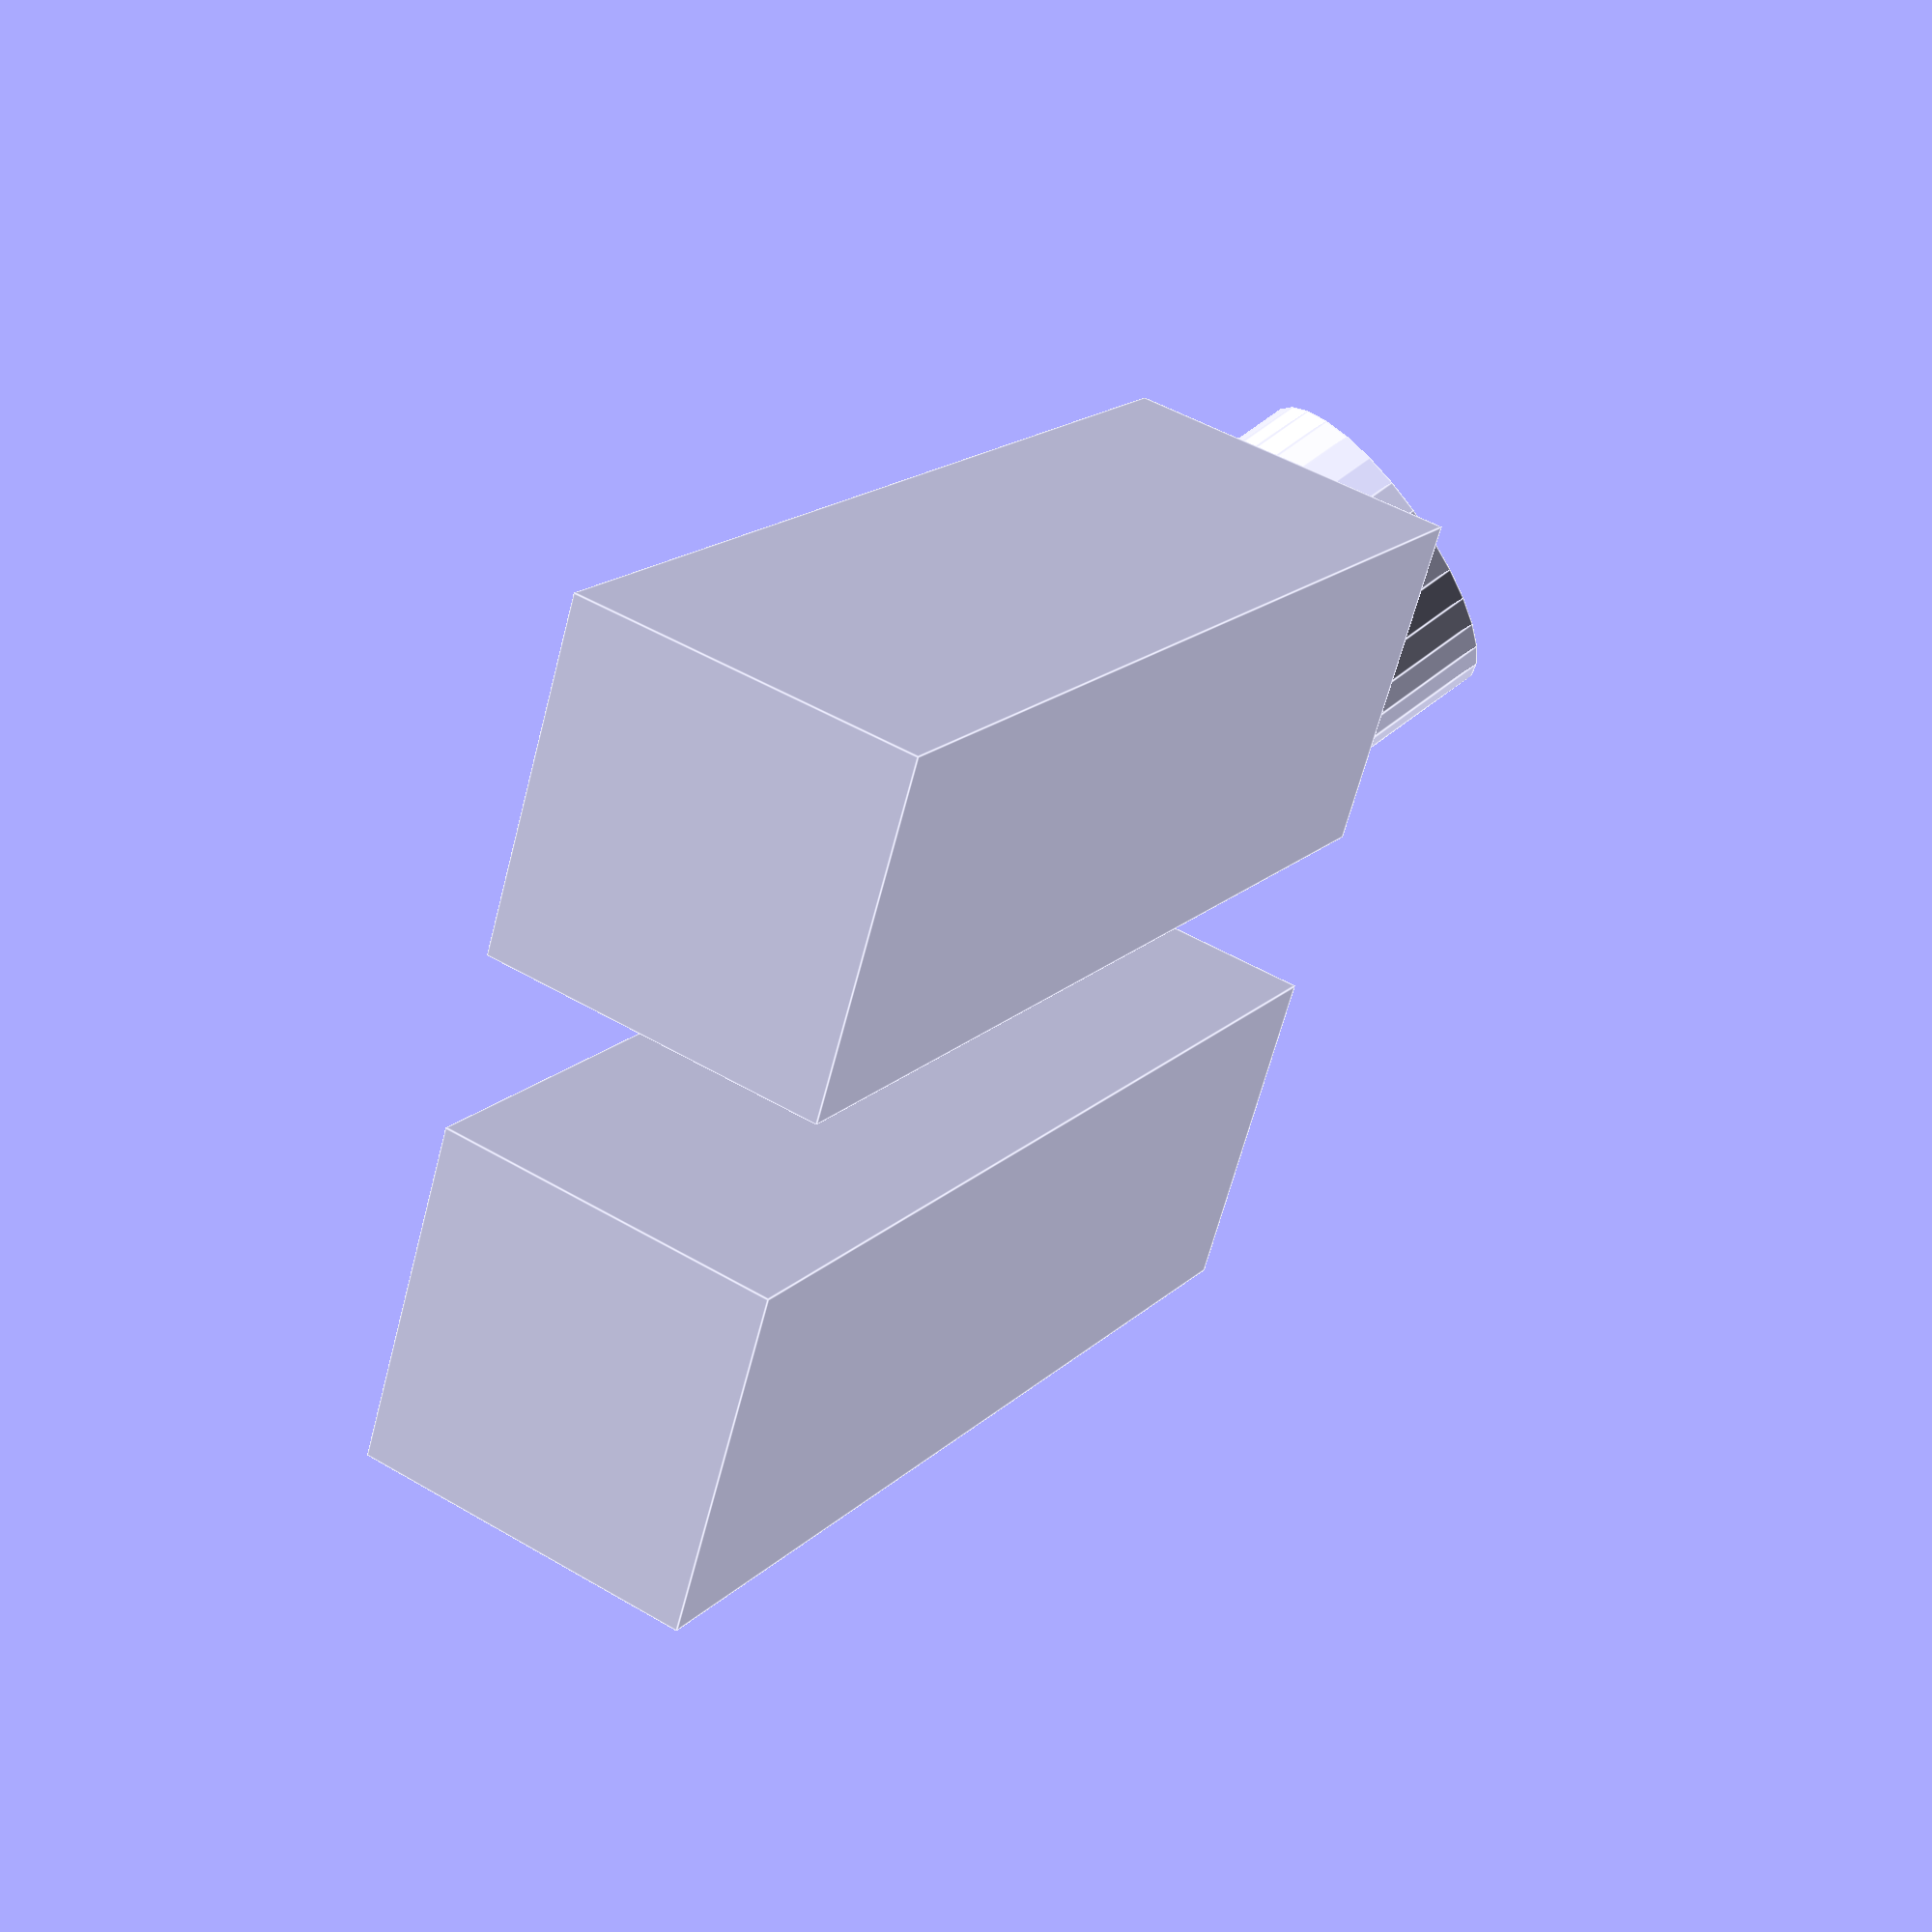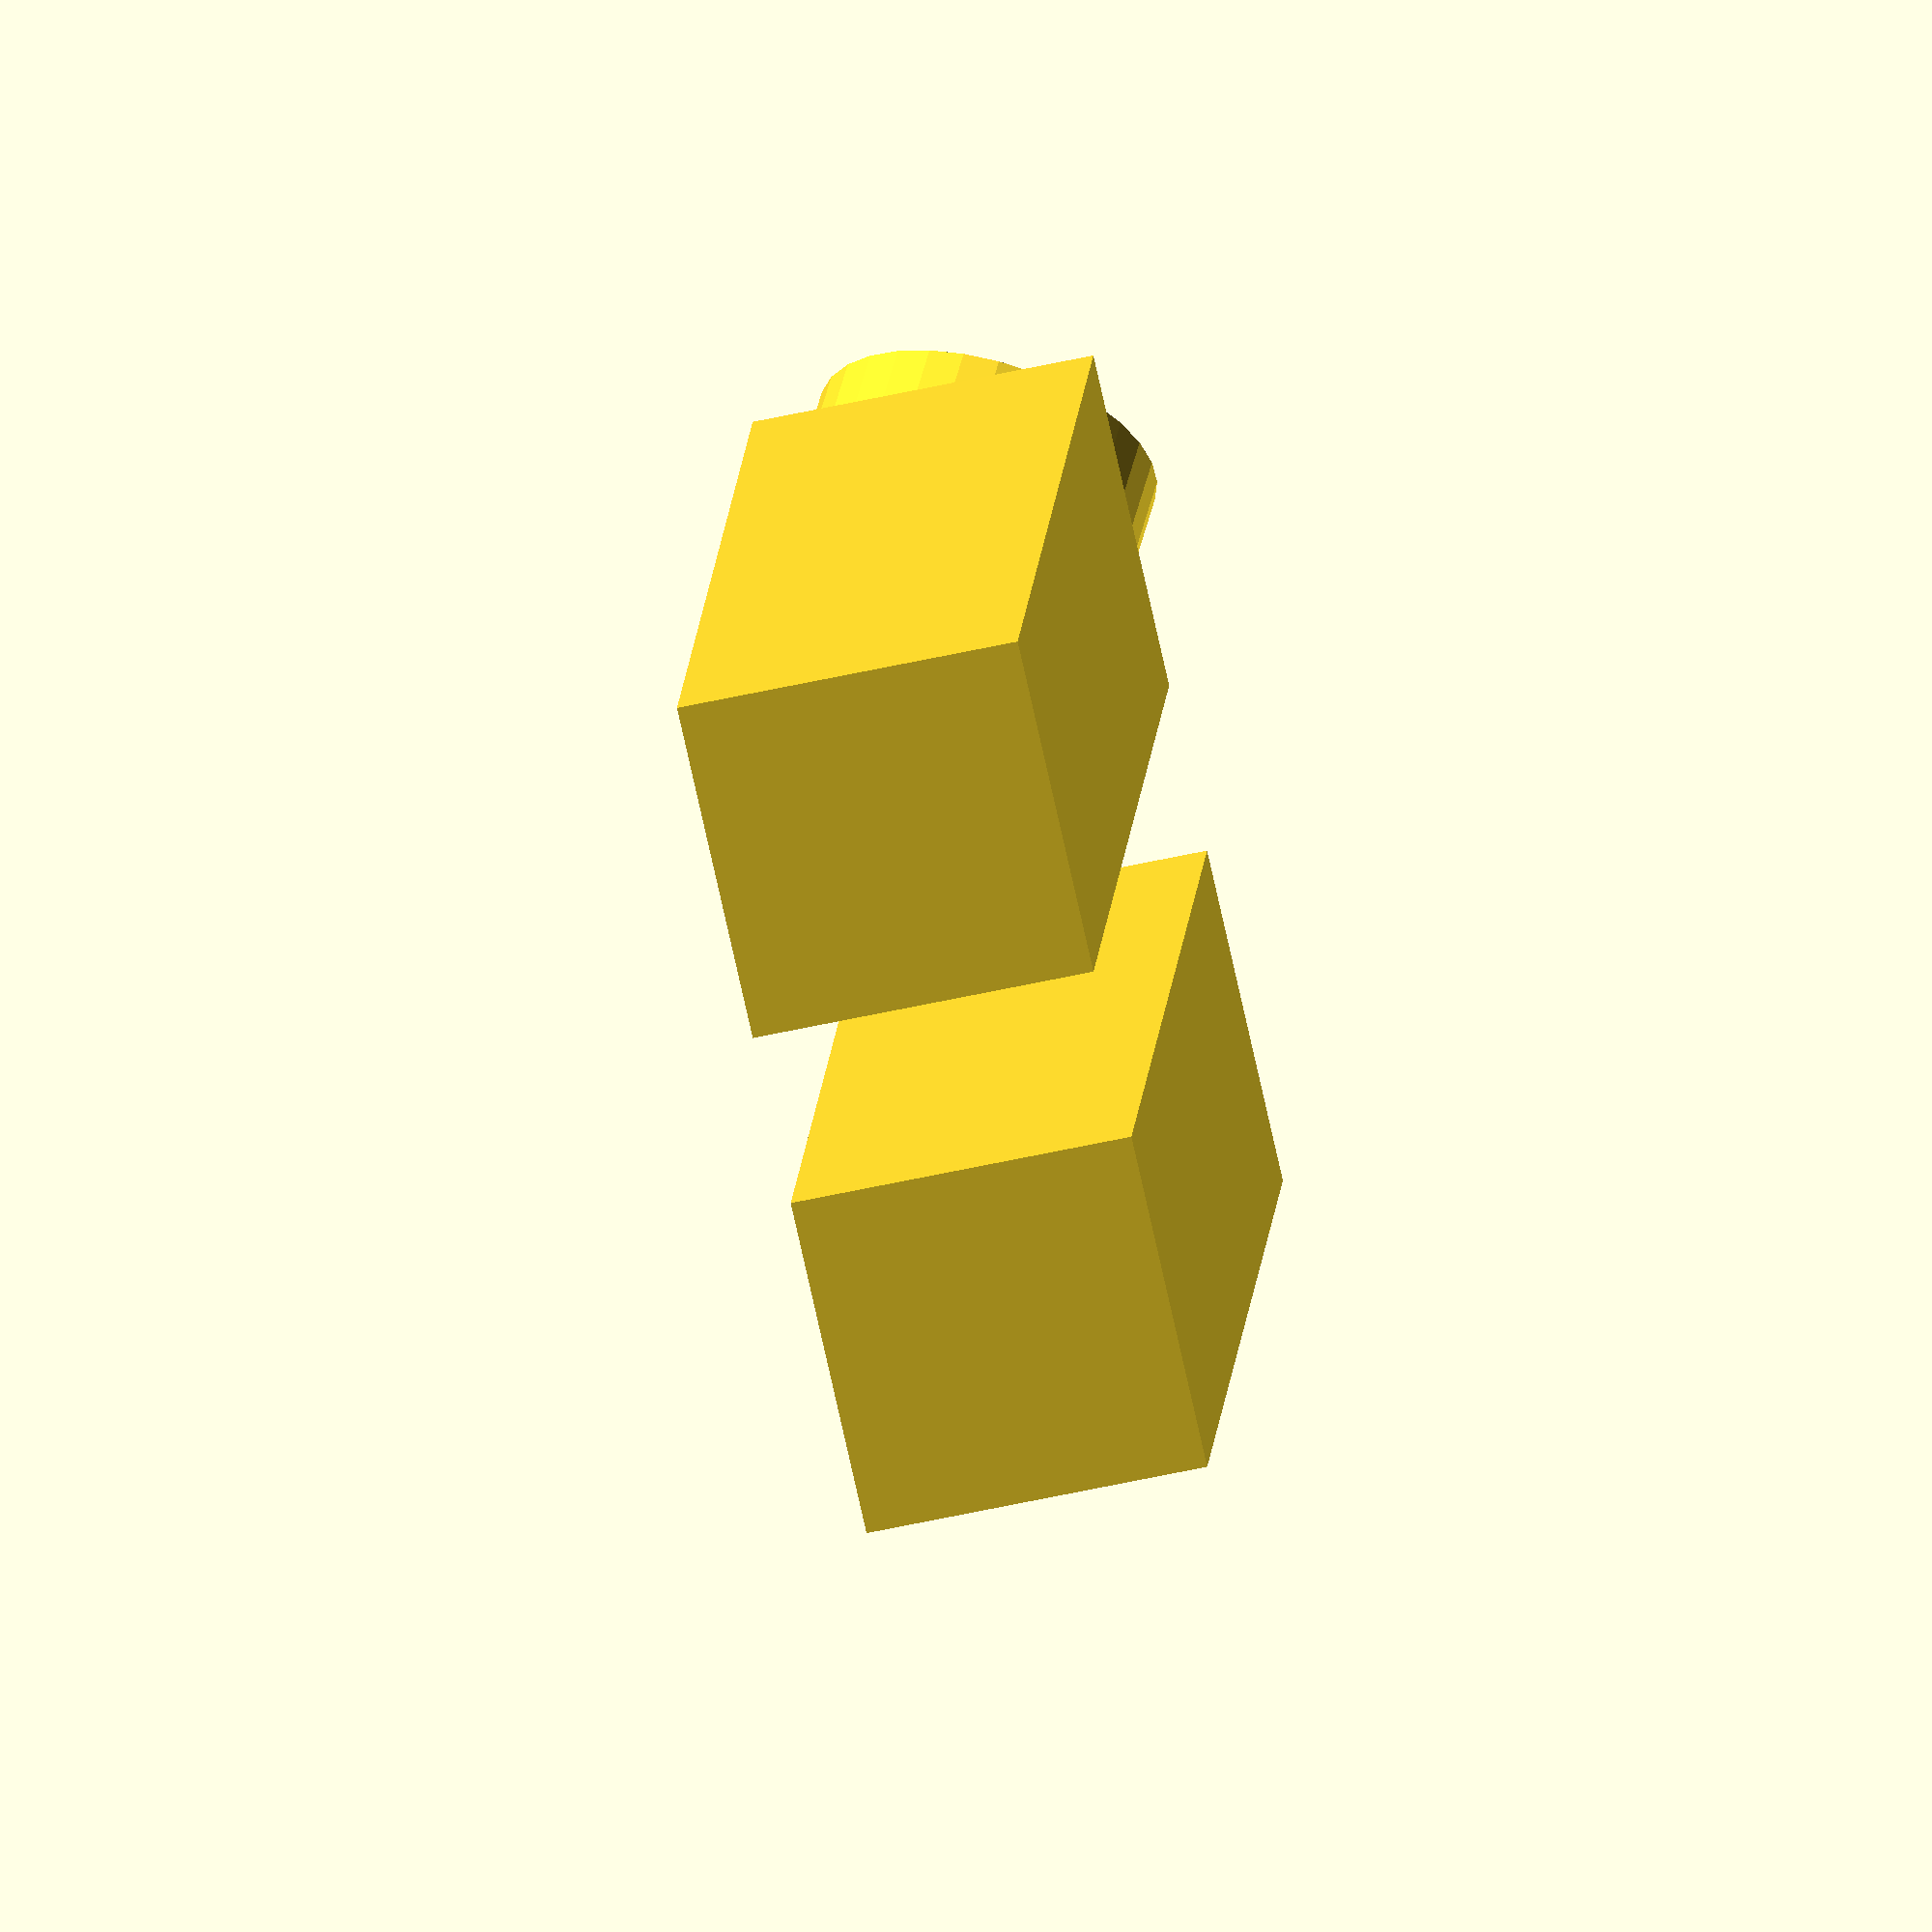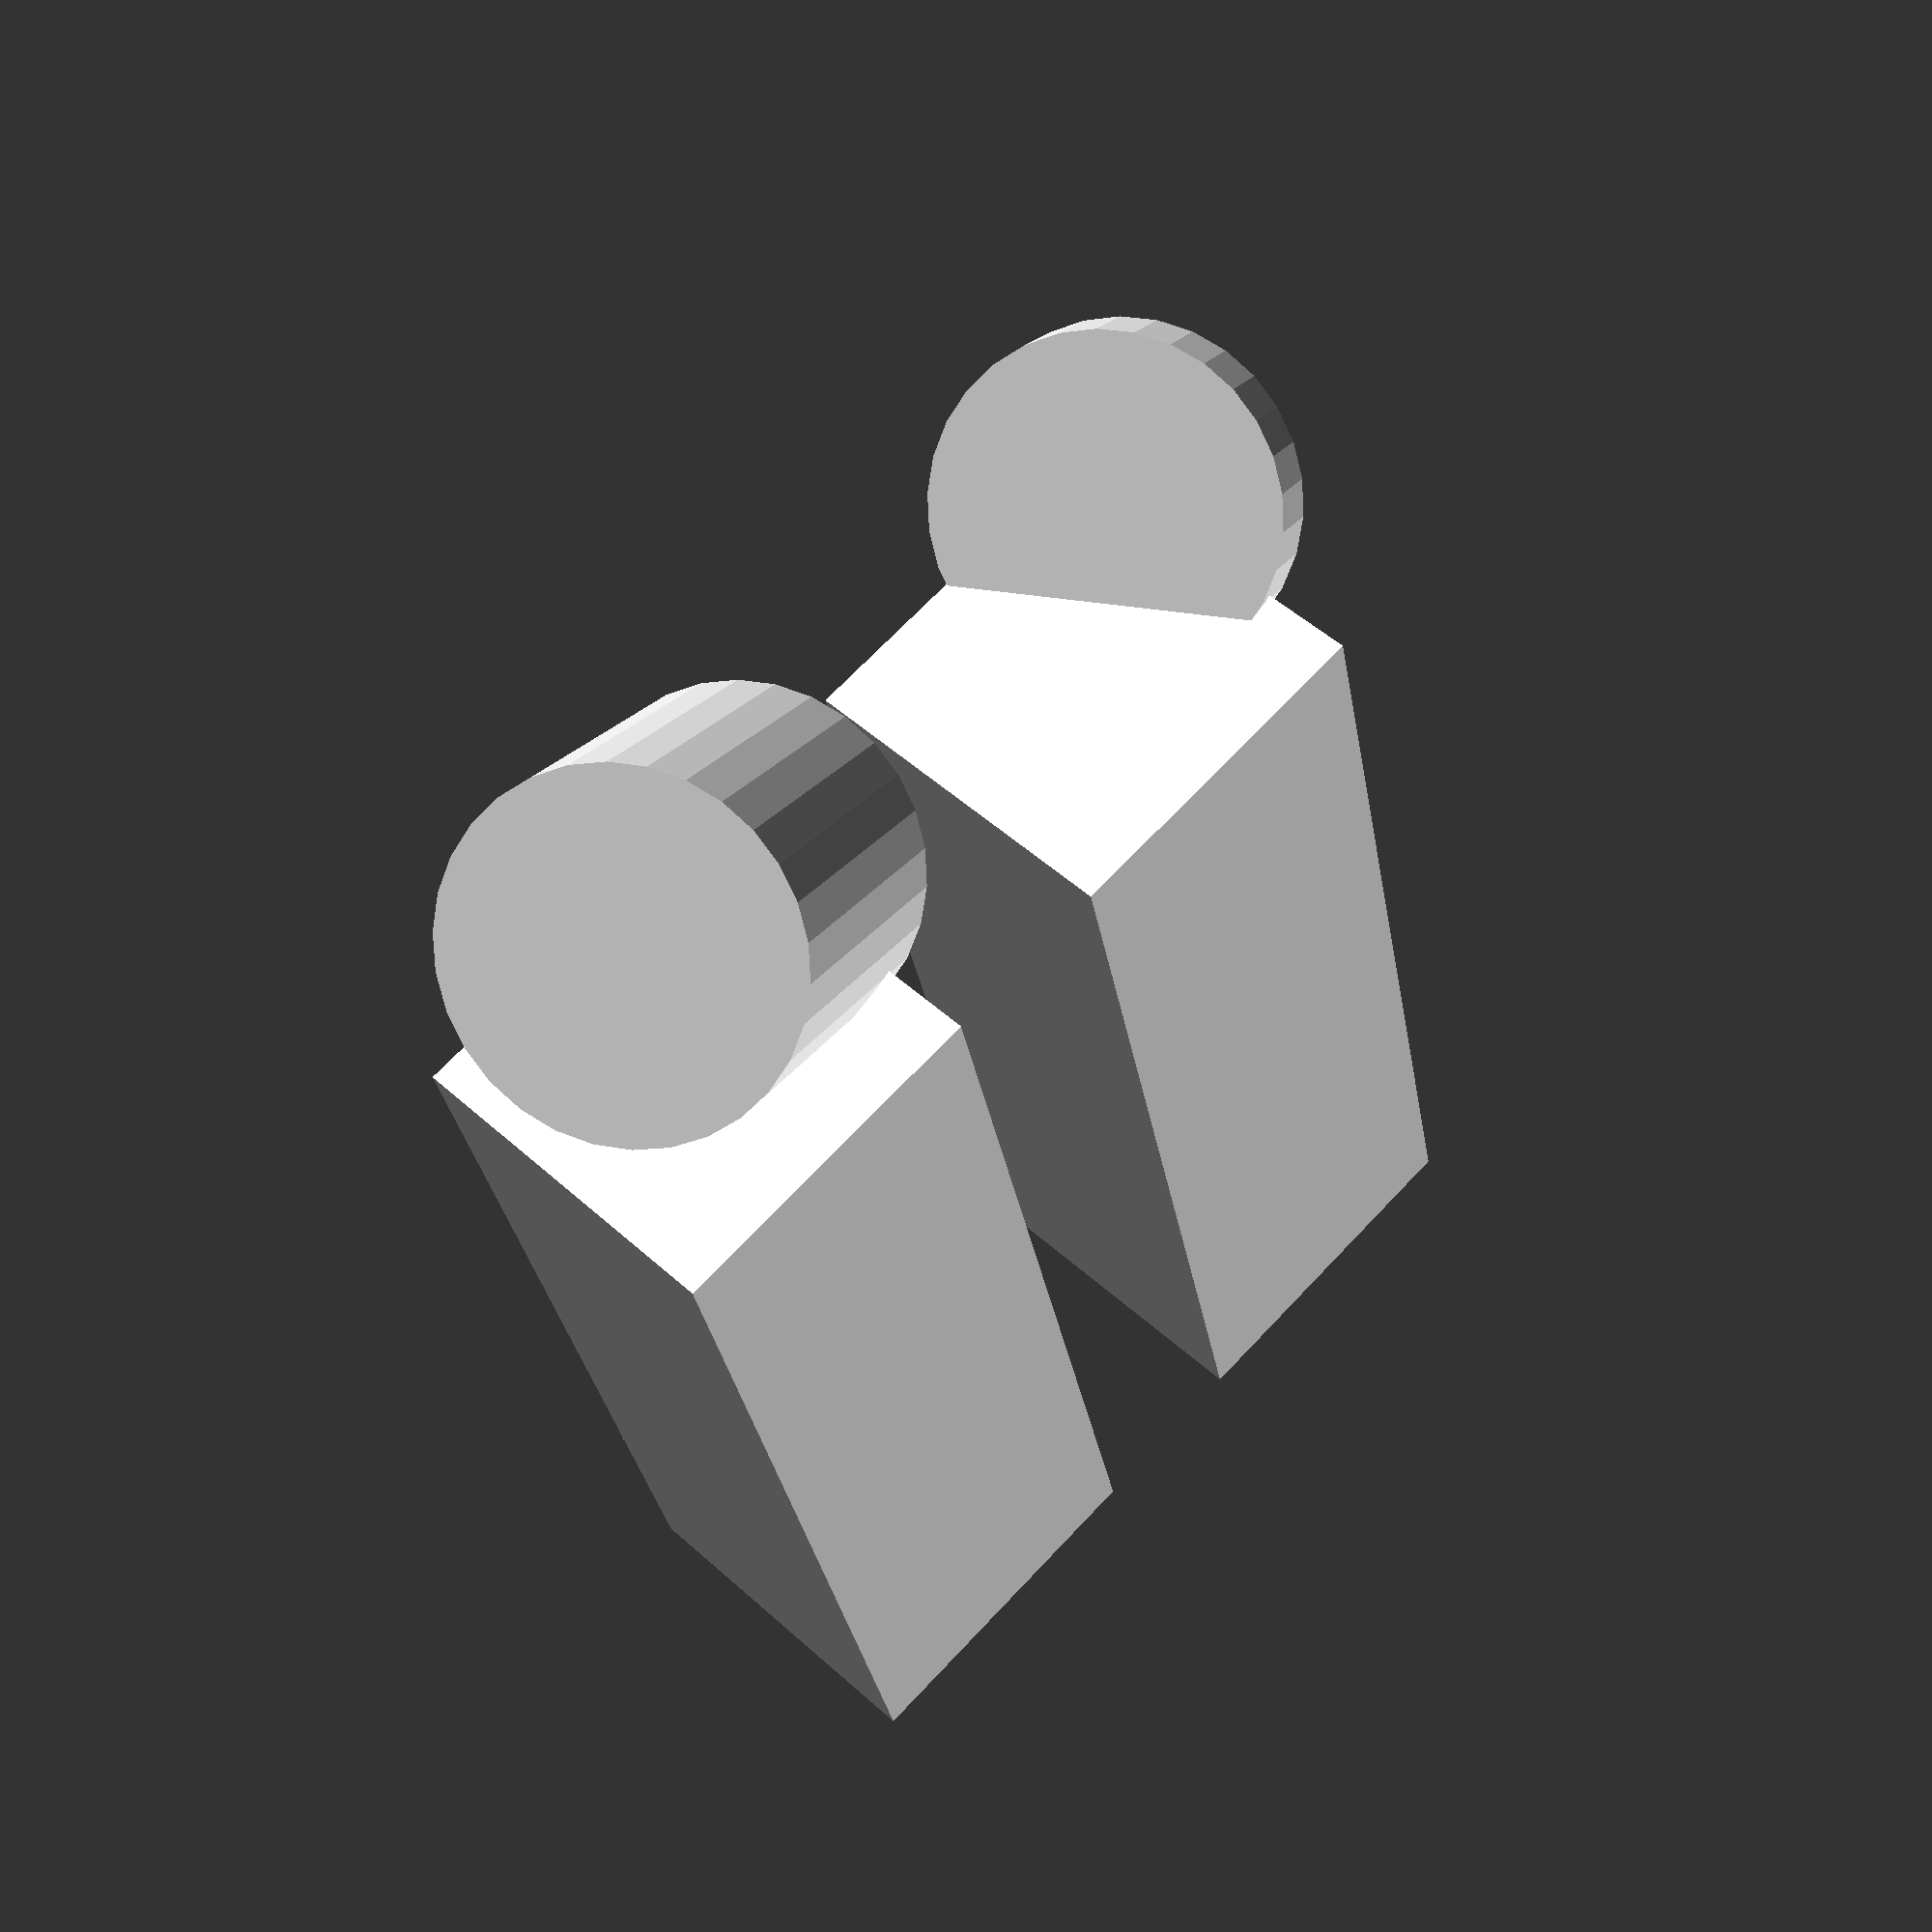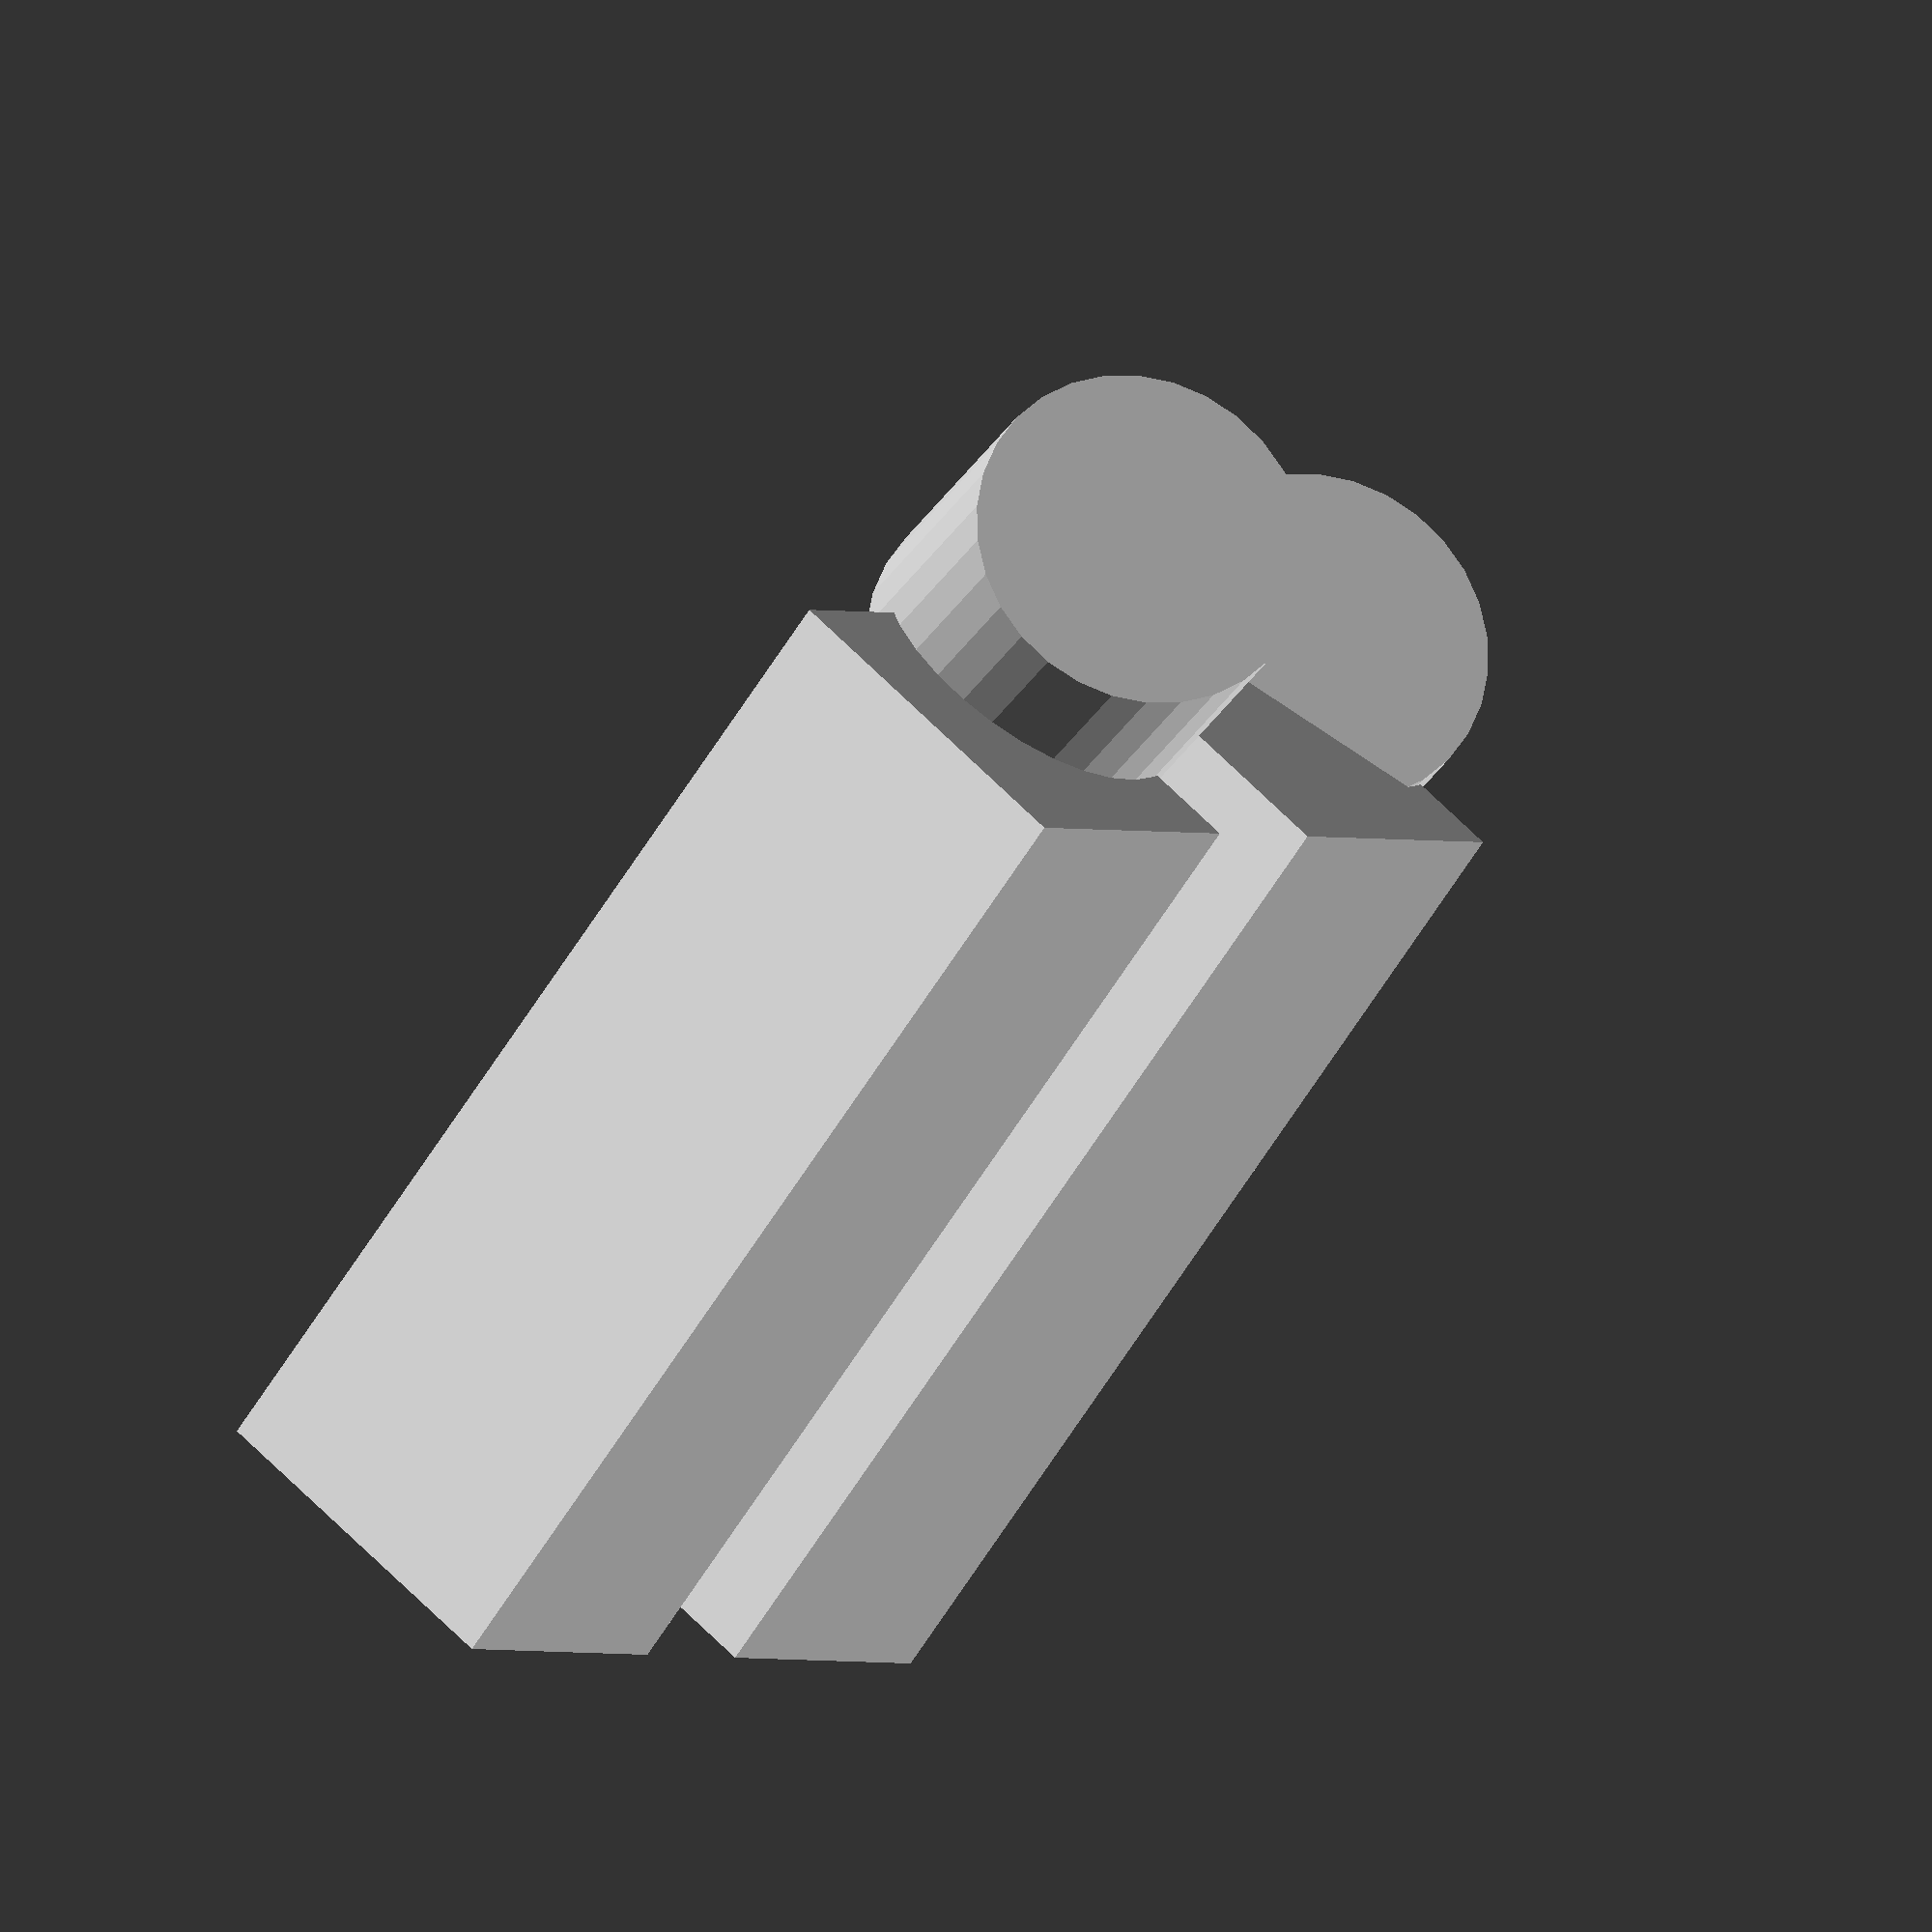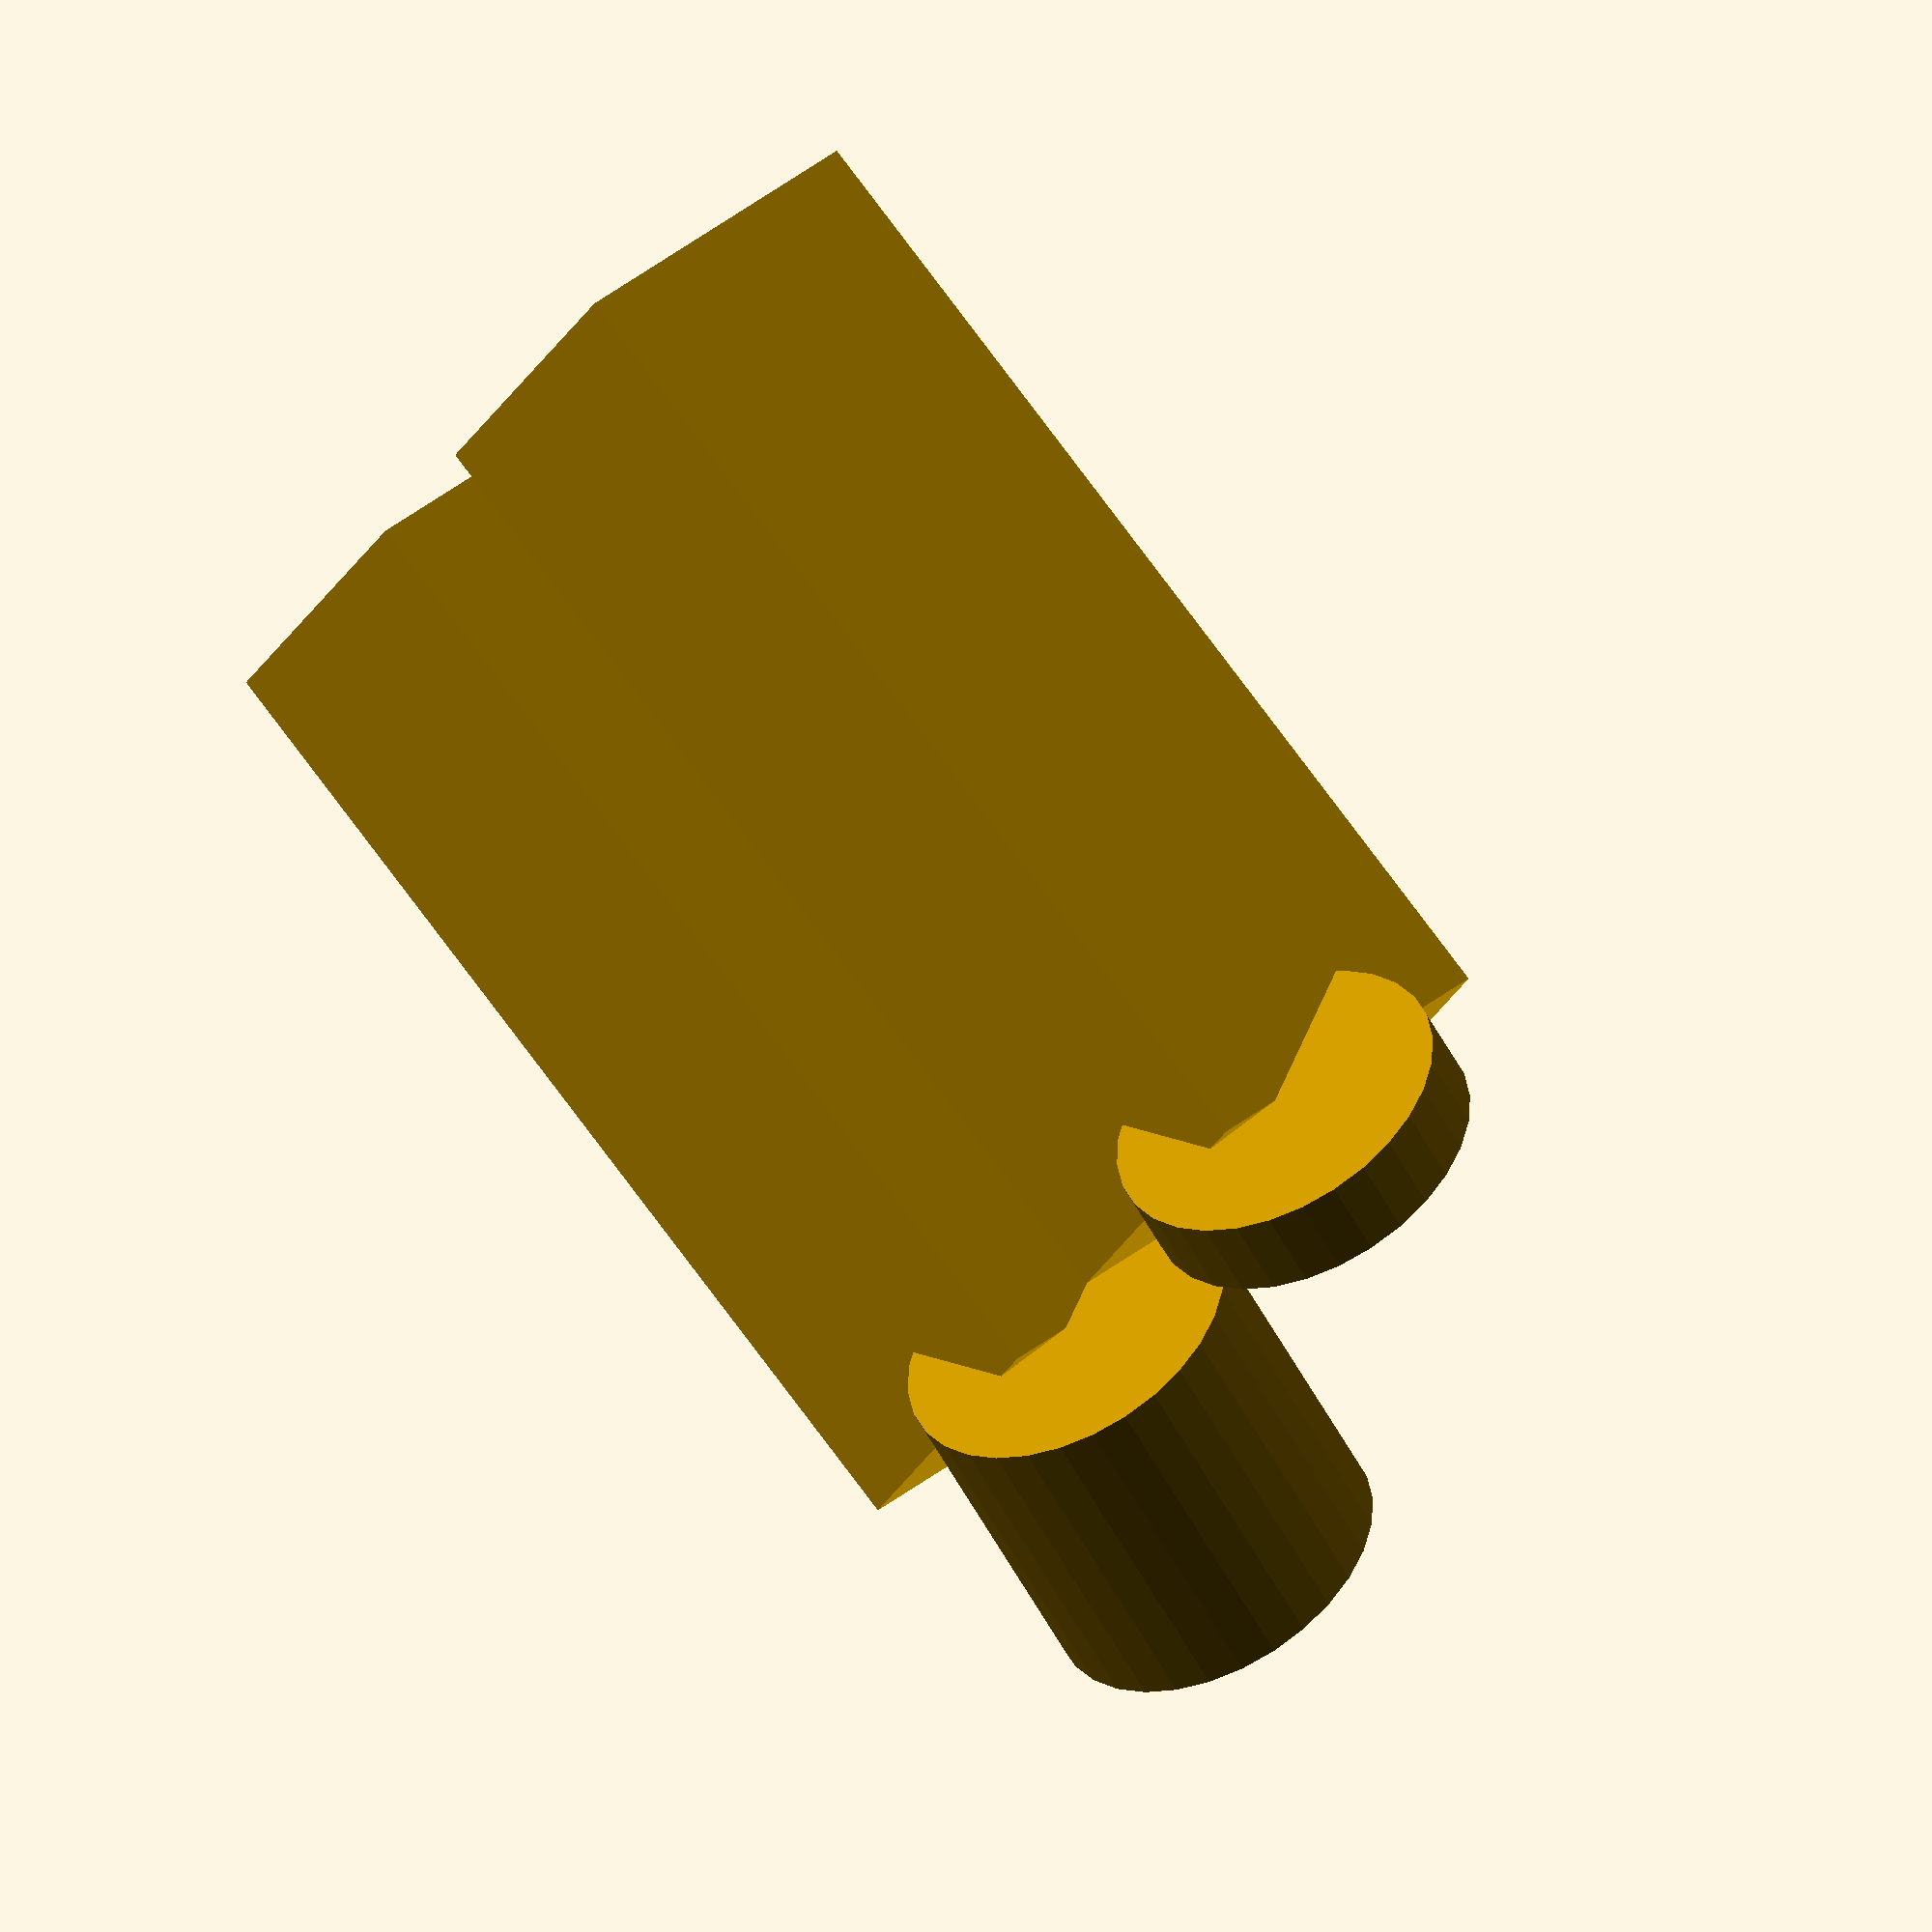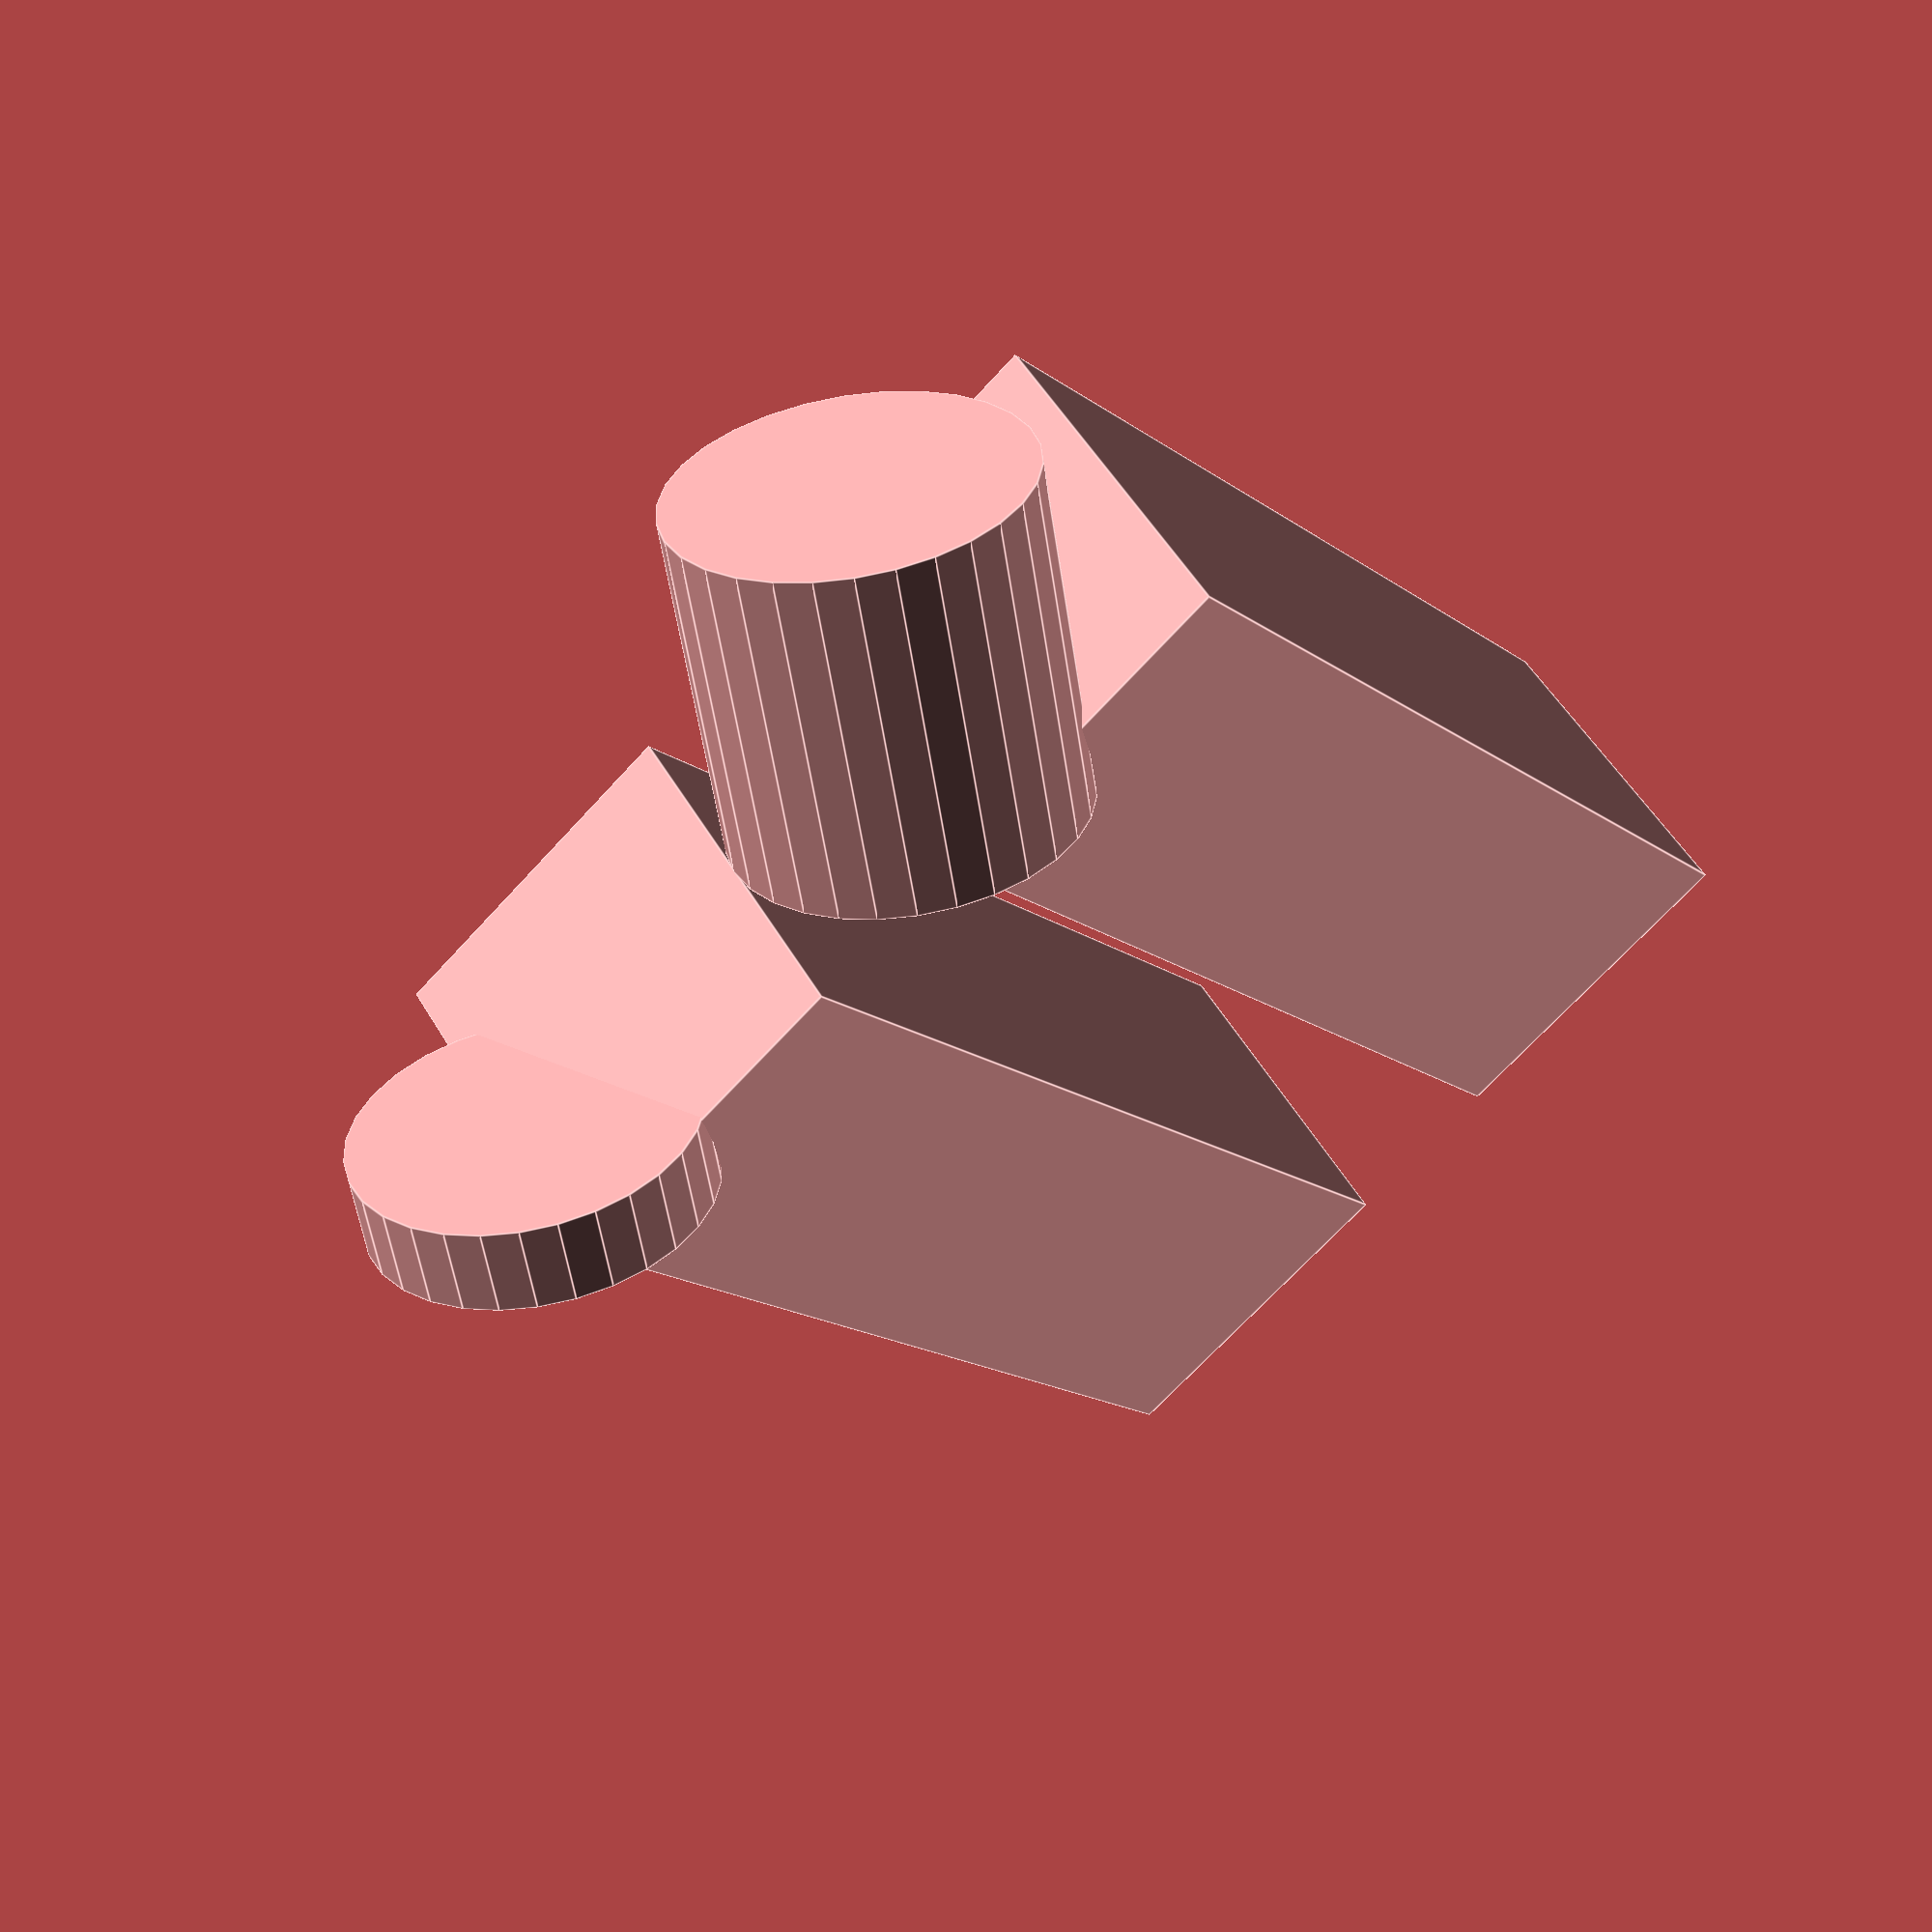
<openscad>
b = 23;
module banana( b )
{
 union()
 {
  rotate( [45,60,0] ) cylinder(h=b, r=10);
  translate( [0,0,-4] ) scale([1,3,1]) cube(20);
 }
}

banana(b=5);

translate([30,0,0]) banana(b=20);

</openscad>
<views>
elev=311.5 azim=297.1 roll=303.4 proj=p view=edges
elev=236.2 azim=18.4 roll=256.8 proj=o view=wireframe
elev=309.5 azim=167.0 roll=314.6 proj=p view=solid
elev=122.8 azim=47.4 roll=222.2 proj=o view=wireframe
elev=322.8 azim=56.5 roll=223.8 proj=o view=wireframe
elev=127.5 azim=39.2 roll=29.6 proj=p view=edges
</views>
